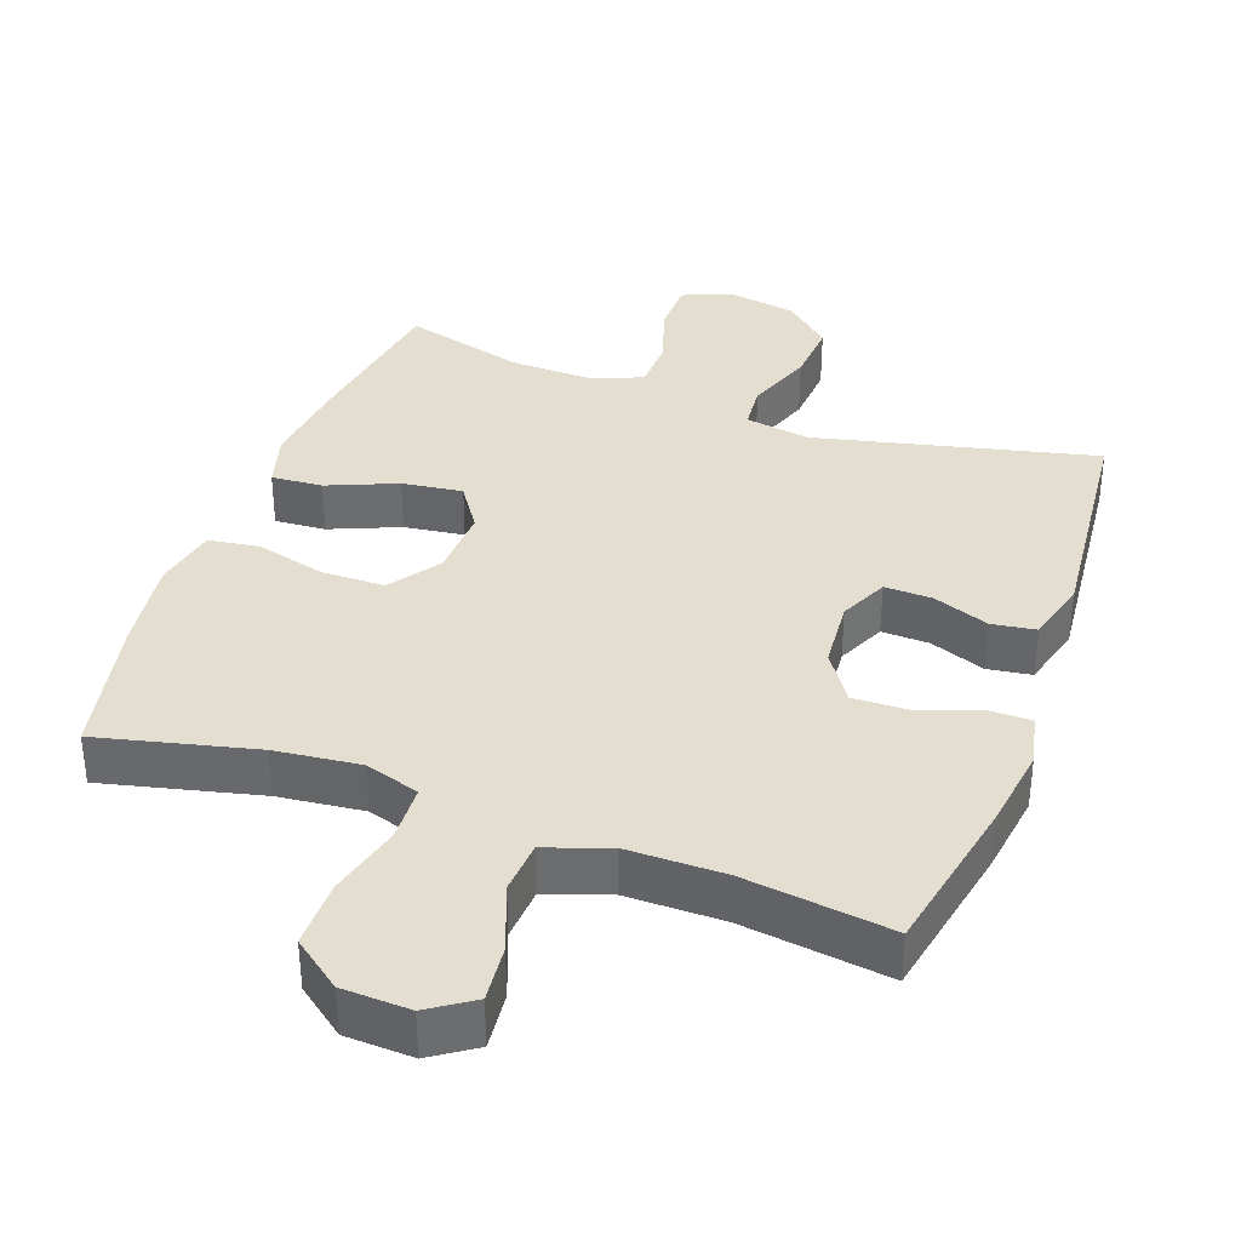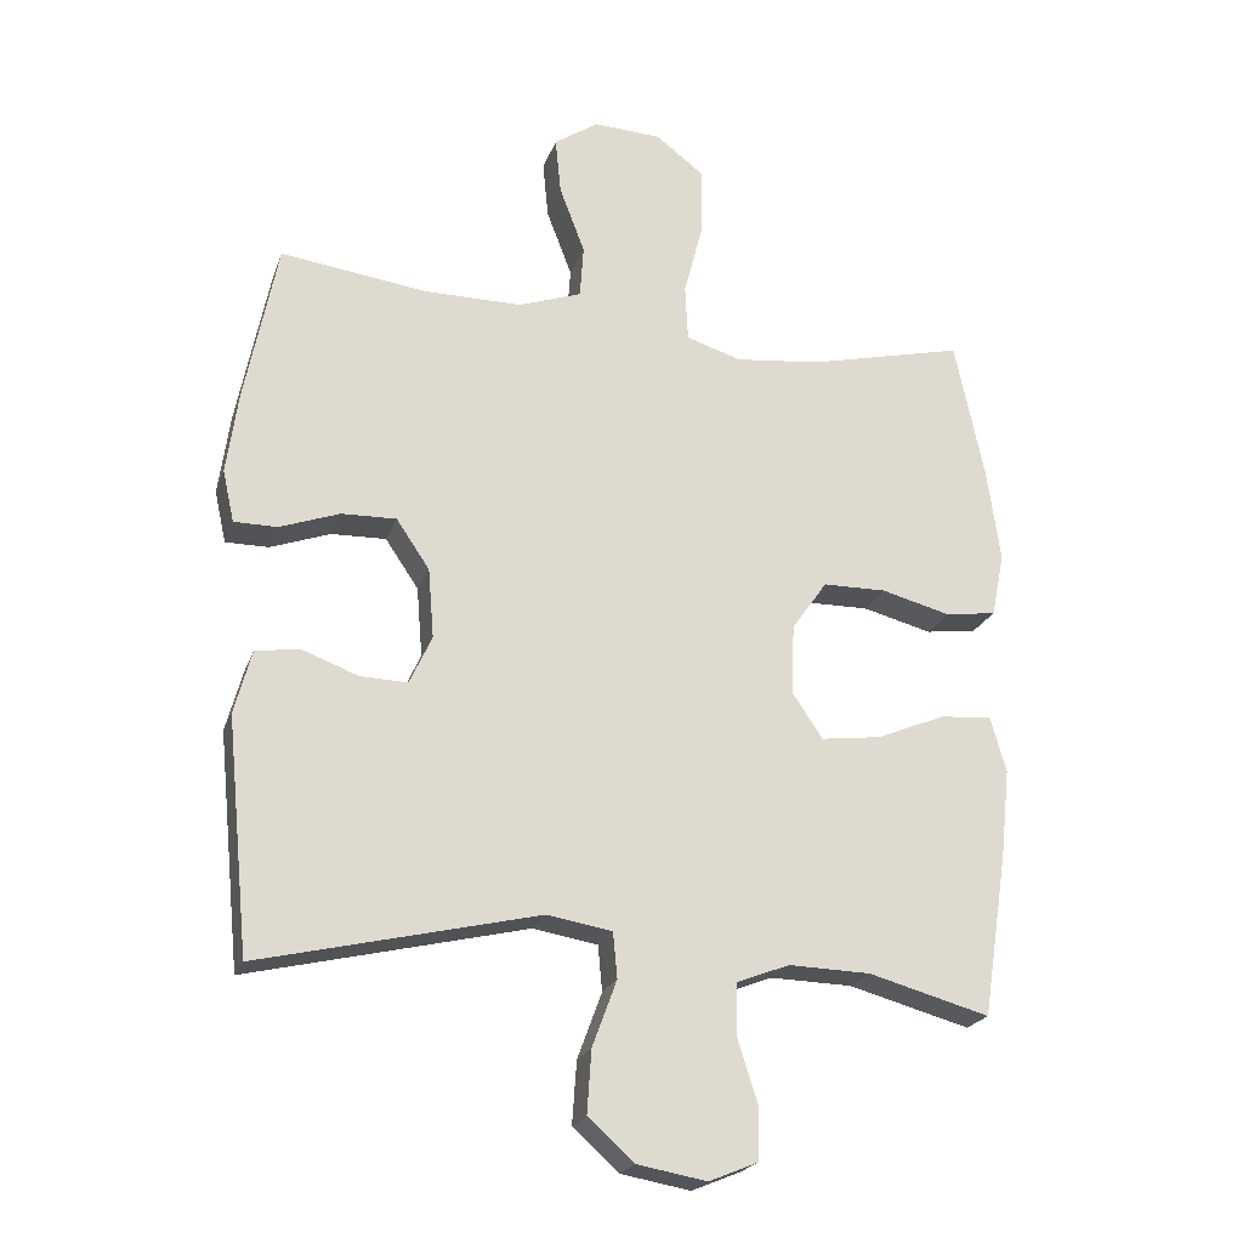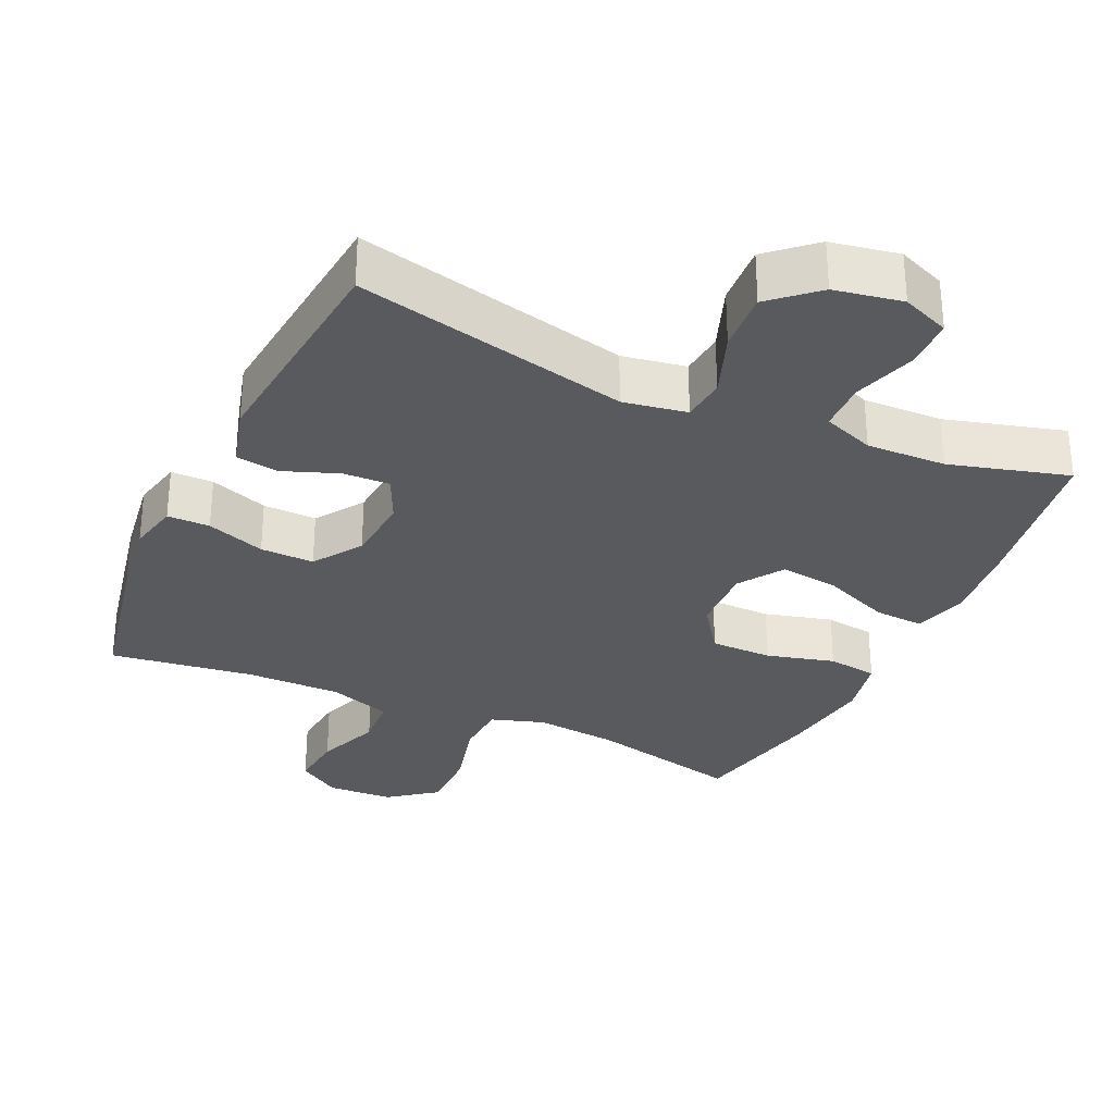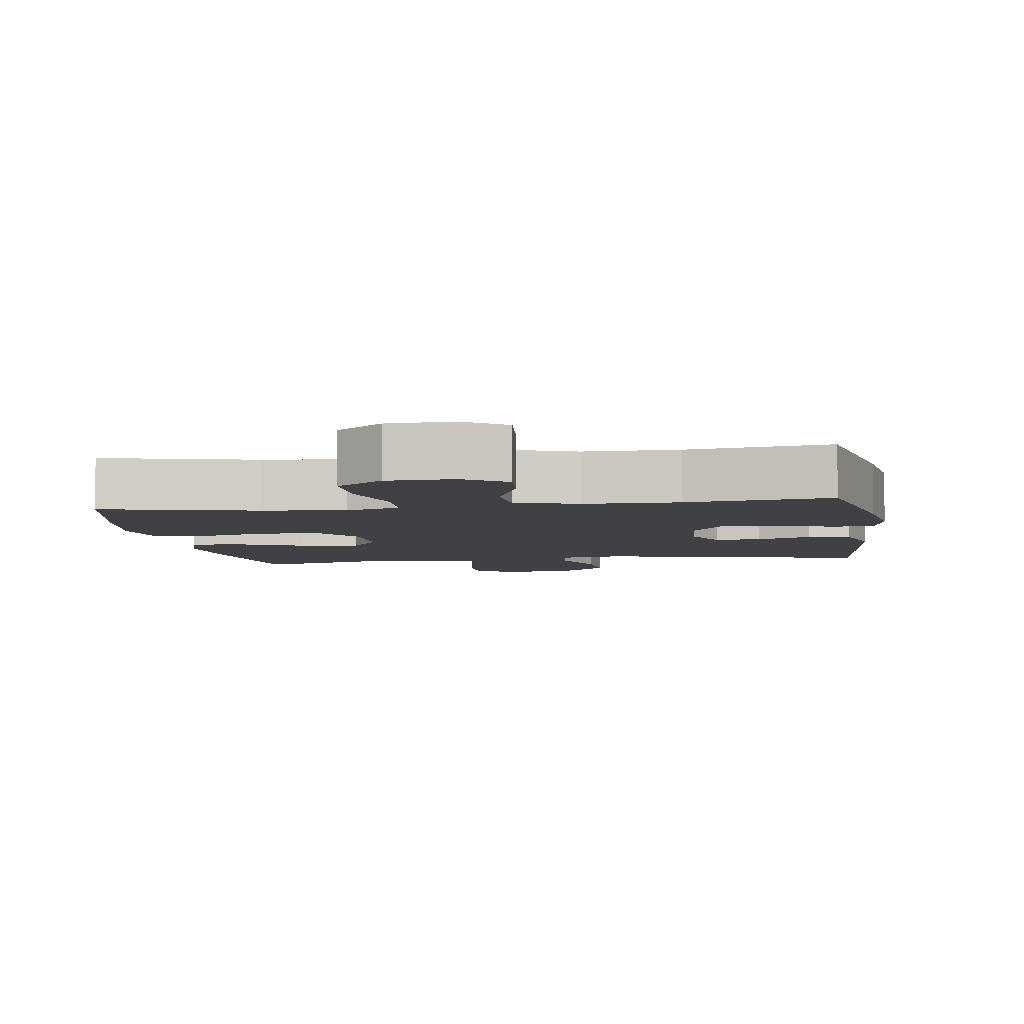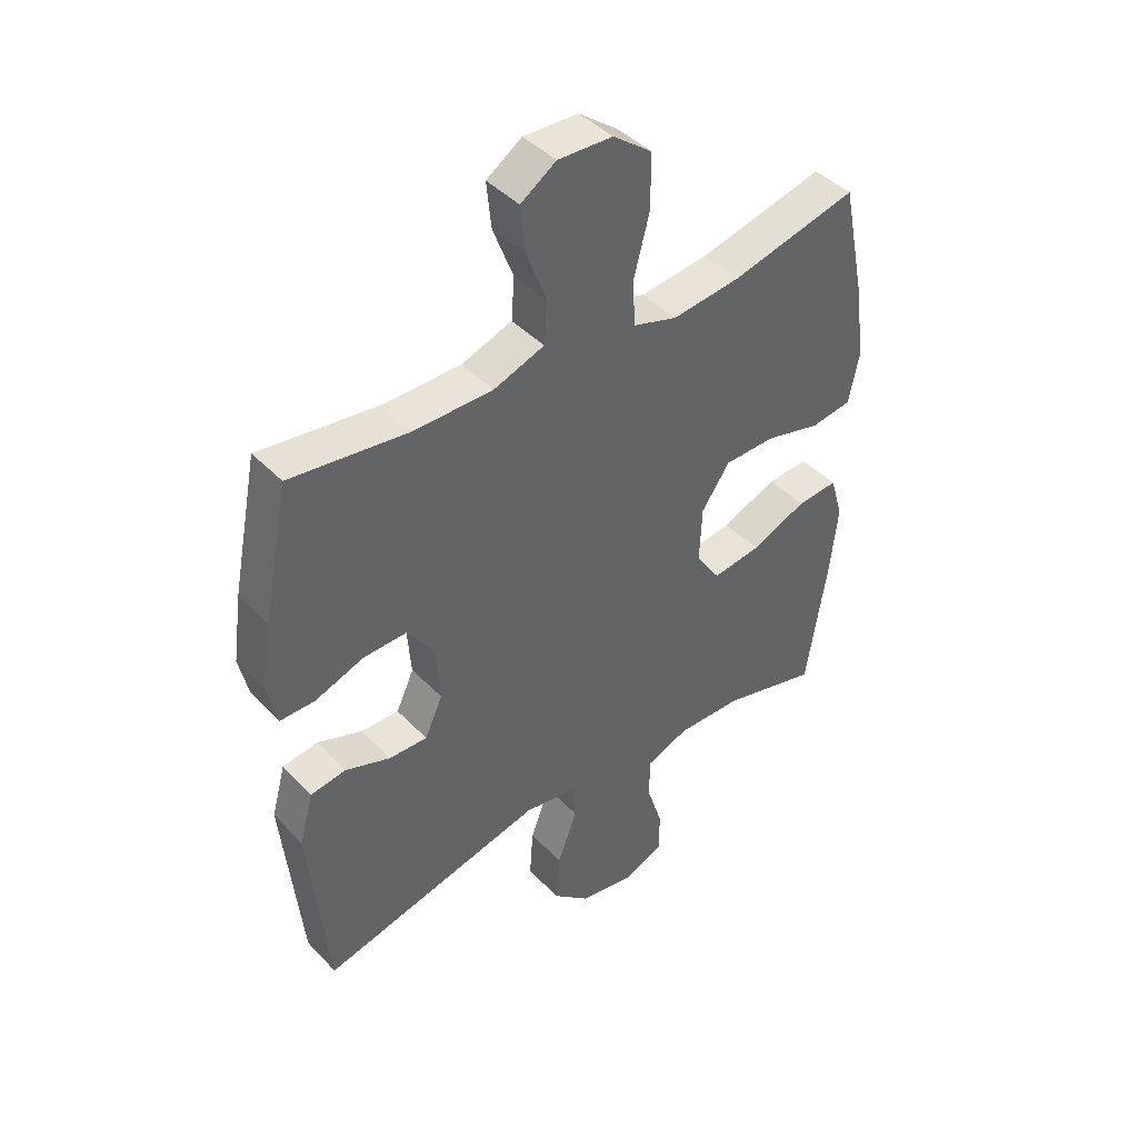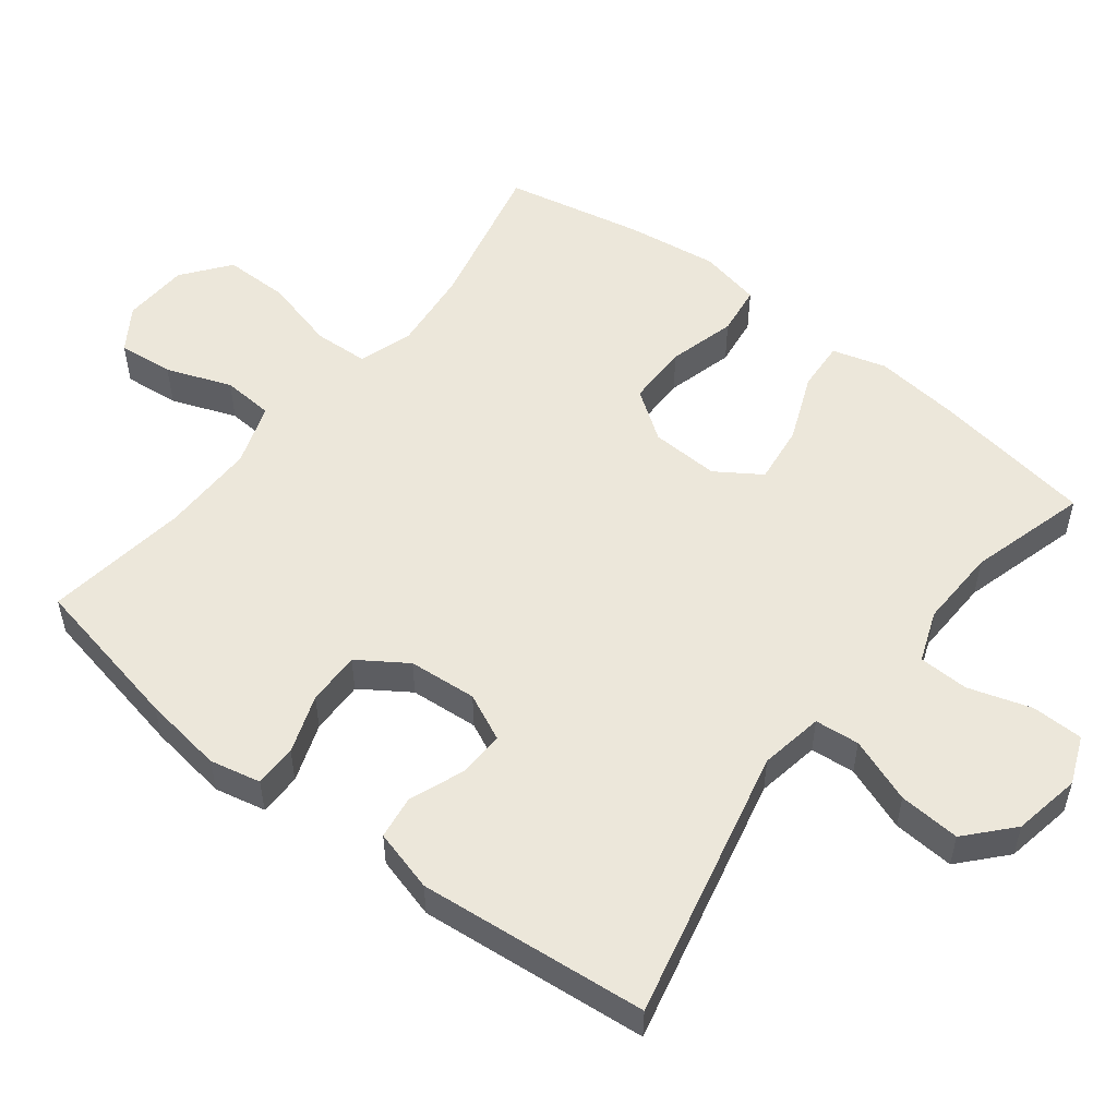
<metadata>
{"format":"obj","ext":"obj","renderer":"f3d","projection":"perspective","resolution":1024,"background":"white","views":[{"elev":36.4,"azim":19.9,"up":"+Y"},{"elev":-21.9,"azim":163.4,"up":"+Z"},{"elev":-30.5,"azim":155.4,"up":"+Y"},{"elev":-5.6,"azim":8.6,"up":"+Y"},{"elev":43.1,"azim":140.3,"up":"+Z"},{"elev":53.2,"azim":128.1,"up":"+Y"}]}
</metadata>
<code>
v 0.5 0.07 0.5
v 0.545 0.07 0.276
v 0.561 0.07 0.162
v 0.545 0.07 0.09
v 0.485 0.07 0.09
v 0.402 0.07 0.12
v 0.326 0.07 0.122
v 0.28 0.07 0.054
v 0.272 0.07 -0.043
v 0.303 0.07 -0.11
v 0.369 0.07 -0.108
v 0.447 0.07 -0.079
v 0.508 0.07 -0.088
v 0.532 0.07 -0.176
v 0.5 0.07 -0.5
v 0.113 0.07 -0.409
v 0.023 0.07 -0.424
v 0.017 0.07 -0.487
v 0.051 0.07 -0.579
v 0.057 0.07 -0.666
v -0.007 0.07 -0.723
v -0.103 0.07 -0.74
v -0.171 0.07 -0.712
v -0.172 0.07 -0.639
v -0.144 0.07 -0.55
v -0.146 0.07 -0.479
v -0.219 0.07 -0.451
v -0.332 0.07 -0.454
v -0.5 0.07 -0.5
v -0.535 0.07 -0.272
v -0.548 0.07 -0.15
v -0.526 0.07 -0.074
v -0.455 0.07 -0.079
v -0.359 0.07 -0.119
v -0.275 0.07 -0.13
v -0.233 0.07 -0.067
v -0.237 0.07 0.03
v -0.286 0.07 0.1
v -0.374 0.07 0.101
v -0.47 0.07 0.076
v -0.541 0.07 0.086
v -0.559 0.07 0.174
v -0.541 0.07 0.304
v -0.5 0.07 0.5
v -0.282 0.07 0.448
v -0.164 0.07 0.435
v -0.088 0.07 0.459
v -0.084 0.07 0.537
v -0.111 0.07 0.641
v -0.111 0.07 0.734
v -0.044 0.07 0.785
v 0.05 0.07 0.789
v 0.111 0.07 0.748
v 0.103 0.07 0.669
v 0.068 0.07 0.577
v 0.073 0.07 0.504
v 0.161 0.07 0.473
v 0.296 0.07 0.473
v 0.5 0 0.5
v 0.545 0 0.276
v 0.561 0 0.162
v 0.545 0 0.09
v 0.485 0 0.09
v 0.402 0 0.12
v 0.326 0 0.122
v 0.28 0 0.054
v 0.272 0 -0.043
v 0.303 0 -0.11
v 0.369 0 -0.108
v 0.447 0 -0.079
v 0.508 0 -0.088
v 0.532 0 -0.176
v 0.5 0 -0.5
v 0.113 0 -0.409
v 0.023 0 -0.424
v 0.017 0 -0.487
v 0.051 0 -0.579
v 0.057 0 -0.666
v -0.007 0 -0.723
v -0.103 0 -0.74
v -0.171 0 -0.712
v -0.172 0 -0.639
v -0.144 0 -0.55
v -0.146 0 -0.479
v -0.219 0 -0.451
v -0.332 0 -0.454
v -0.5 0 -0.5
v -0.535 0 -0.272
v -0.548 0 -0.15
v -0.526 0 -0.074
v -0.455 0 -0.079
v -0.359 0 -0.119
v -0.275 0 -0.13
v -0.233 0 -0.067
v -0.237 0 0.03
v -0.286 0 0.1
v -0.374 0 0.101
v -0.47 0 0.076
v -0.541 0 0.086
v -0.559 0 0.174
v -0.541 0 0.304
v -0.5 0 0.5
v -0.282 0 0.448
v -0.164 0 0.435
v -0.088 0 0.459
v -0.084 0 0.537
v -0.111 0 0.641
v -0.111 0 0.734
v -0.044 0 0.785
v 0.05 0 0.789
v 0.111 0 0.748
v 0.103 0 0.669
v 0.068 0 0.577
v 0.073 0 0.504
v 0.161 0 0.473
v 0.296 0 0.473
f 52 53 54 55
f 52 55 56
f 51 52 56
f 48 49 50 51
f 47 48 51 56
f 46 47 56 57
f 42 43 44 45
f 42 45 46
f 39 40 41 42
f 38 39 42 46
f 37 38 46 57
f 31 32 33 34
f 31 34 35
f 28 29 30 31
f 27 28 31 35
f 26 27 35 36
f 22 23 24 25
f 22 25 26
f 21 22 26
f 18 19 20 21
f 17 18 21 26
f 13 14 15 16
f 11 12 13 16
f 10 11 16 17
f 9 10 17 26
f 3 4 5 6
f 3 6 7
f 58 1 2 3
f 58 3 7
f 57 58 7 8
f 26 36 37 57
f 8 9 26 57
f 113 112 111 110
f 114 113 110
f 114 110 109
f 109 108 107 106
f 114 109 106 105
f 115 114 105 104
f 103 102 101 100
f 104 103 100
f 100 99 98 97
f 104 100 97 96
f 115 104 96 95
f 92 91 90 89
f 93 92 89
f 89 88 87 86
f 93 89 86 85
f 94 93 85 84
f 83 82 81 80
f 84 83 80
f 84 80 79
f 79 78 77 76
f 84 79 76 75
f 74 73 72 71
f 74 71 70 69
f 75 74 69 68
f 84 75 68 67
f 64 63 62 61
f 65 64 61
f 61 60 59 116
f 65 61 116
f 66 65 116 115
f 115 95 94 84
f 115 84 67 66
f 1 59 60 2
f 2 60 61 3
f 3 61 62 4
f 4 62 63 5
f 5 63 64 6
f 6 64 65 7
f 7 65 66 8
f 8 66 67 9
f 9 67 68 10
f 10 68 69 11
f 11 69 70 12
f 12 70 71 13
f 13 71 72 14
f 14 72 73 15
f 15 73 74 16
f 16 74 75 17
f 17 75 76 18
f 18 76 77 19
f 19 77 78 20
f 20 78 79 21
f 21 79 80 22
f 22 80 81 23
f 23 81 82 24
f 24 82 83 25
f 25 83 84 26
f 26 84 85 27
f 27 85 86 28
f 28 86 87 29
f 29 87 88 30
f 30 88 89 31
f 31 89 90 32
f 32 90 91 33
f 33 91 92 34
f 34 92 93 35
f 35 93 94 36
f 36 94 95 37
f 37 95 96 38
f 38 96 97 39
f 39 97 98 40
f 40 98 99 41
f 41 99 100 42
f 42 100 101 43
f 43 101 102 44
f 44 102 103 45
f 45 103 104 46
f 46 104 105 47
f 47 105 106 48
f 48 106 107 49
f 49 107 108 50
f 50 108 109 51
f 51 109 110 52
f 52 110 111 53
f 53 111 112 54
f 54 112 113 55
f 55 113 114 56
f 56 114 115 57
f 57 115 116 58
f 58 116 59 1

</code>
